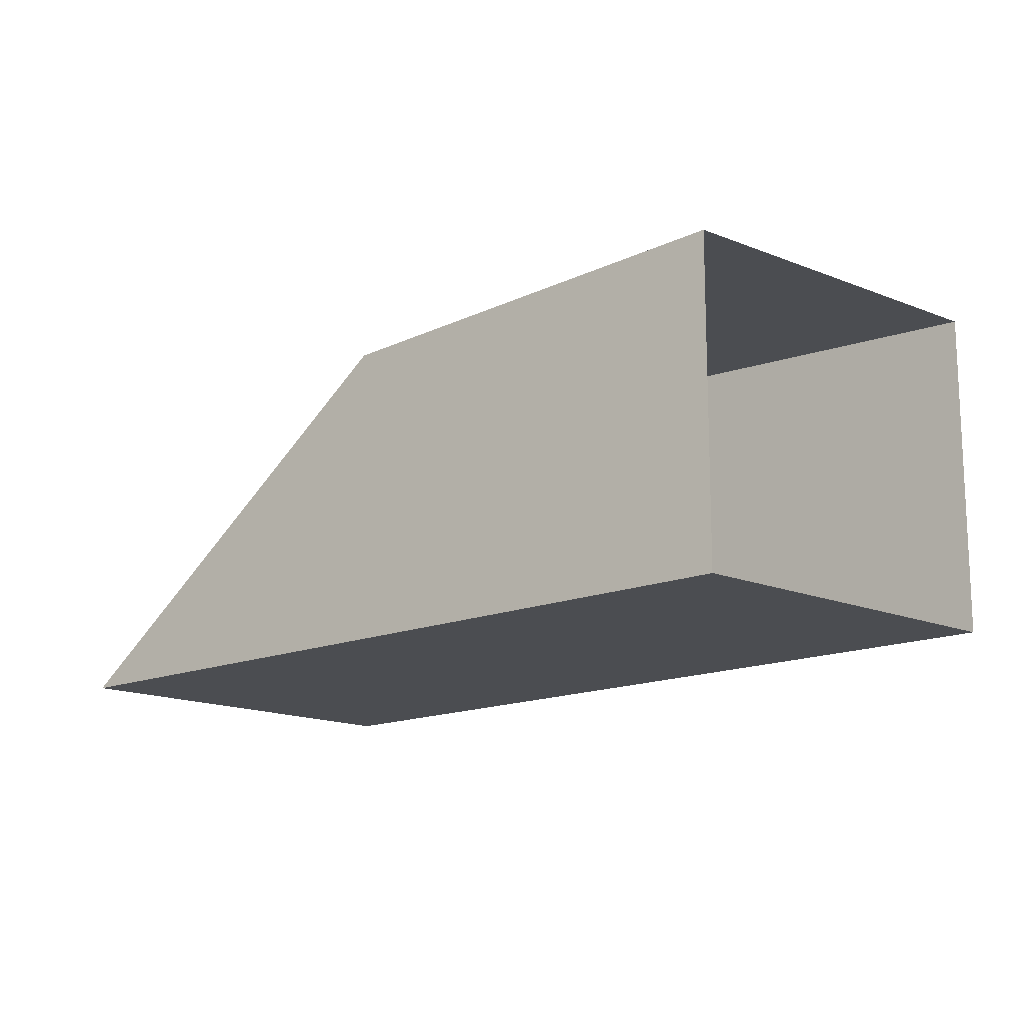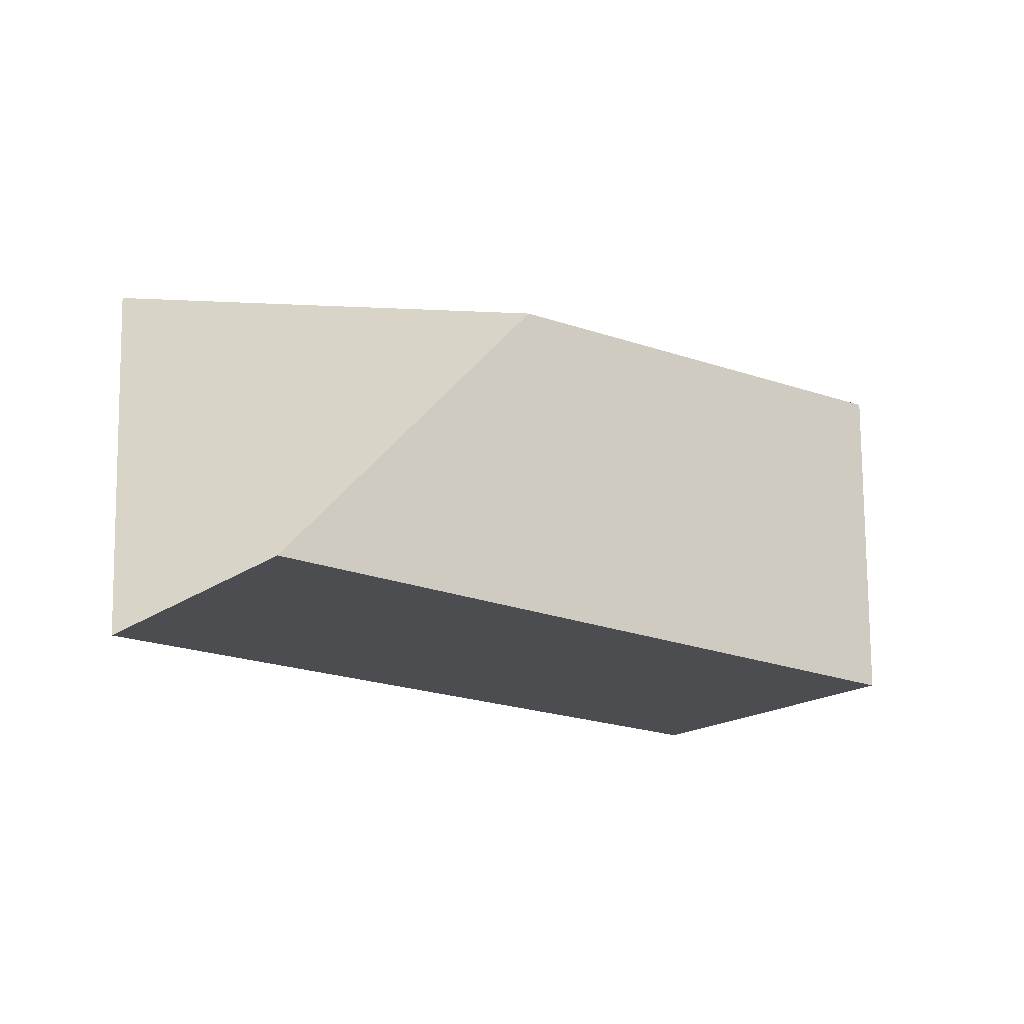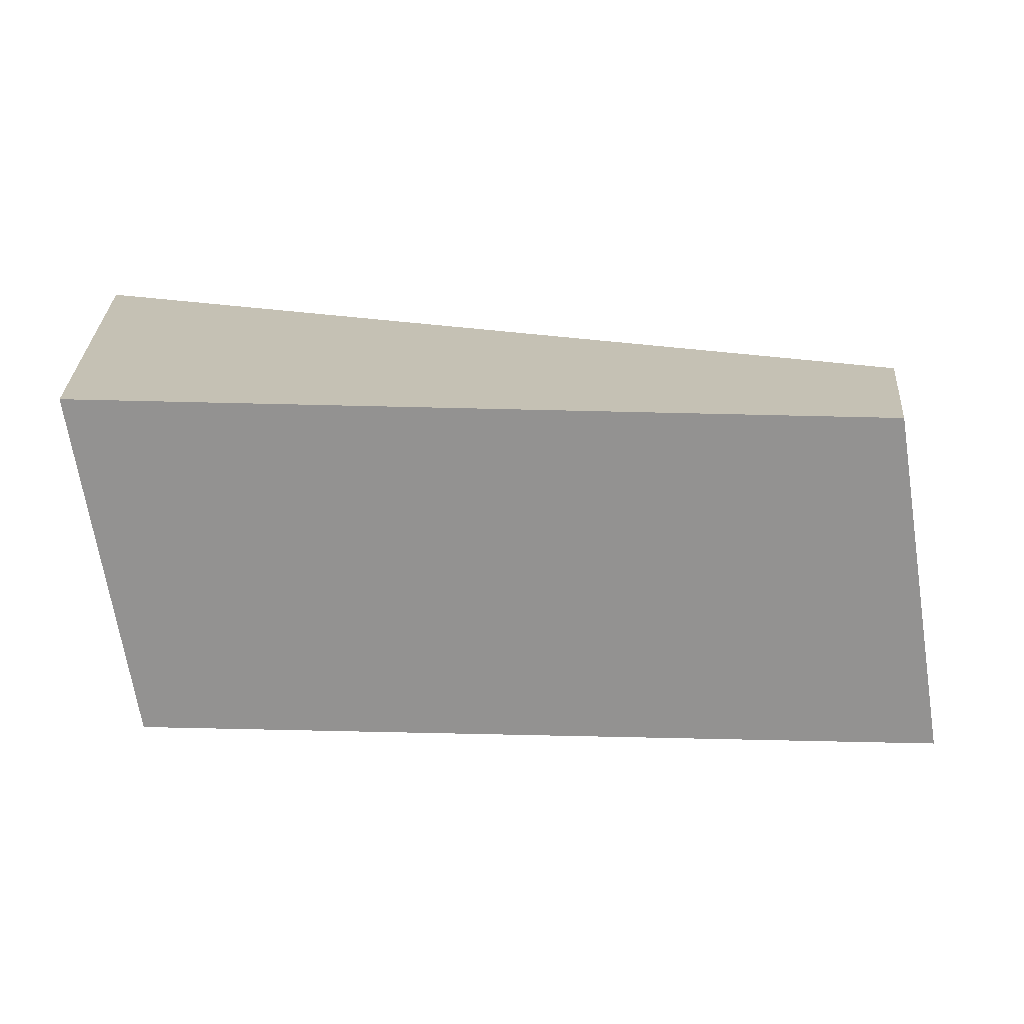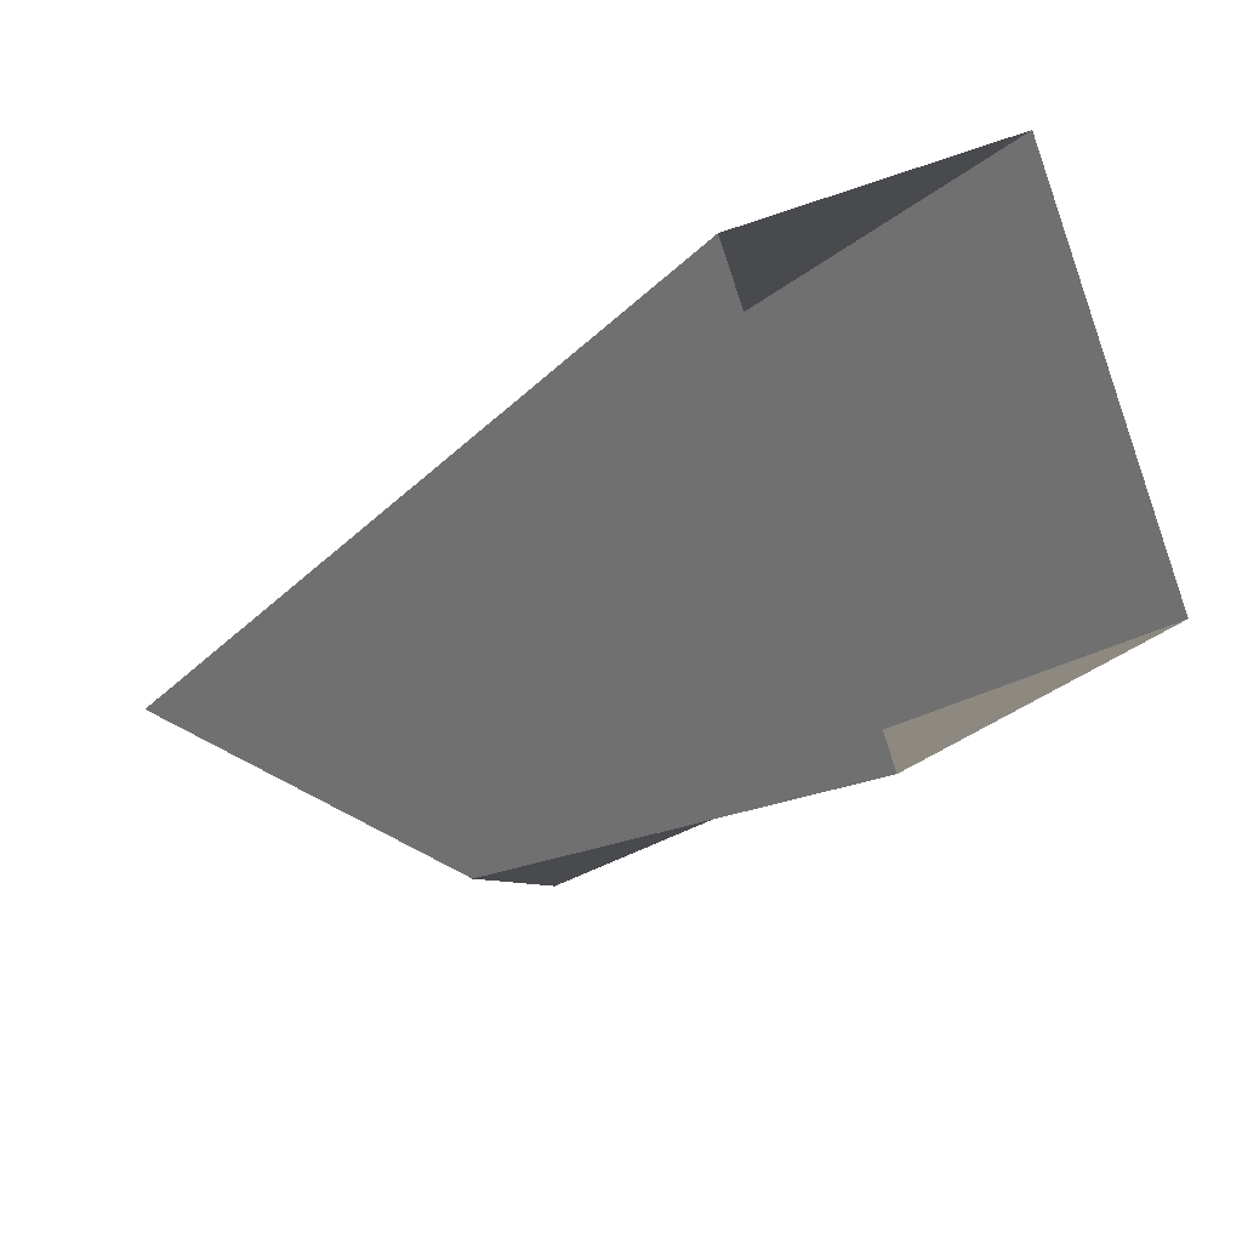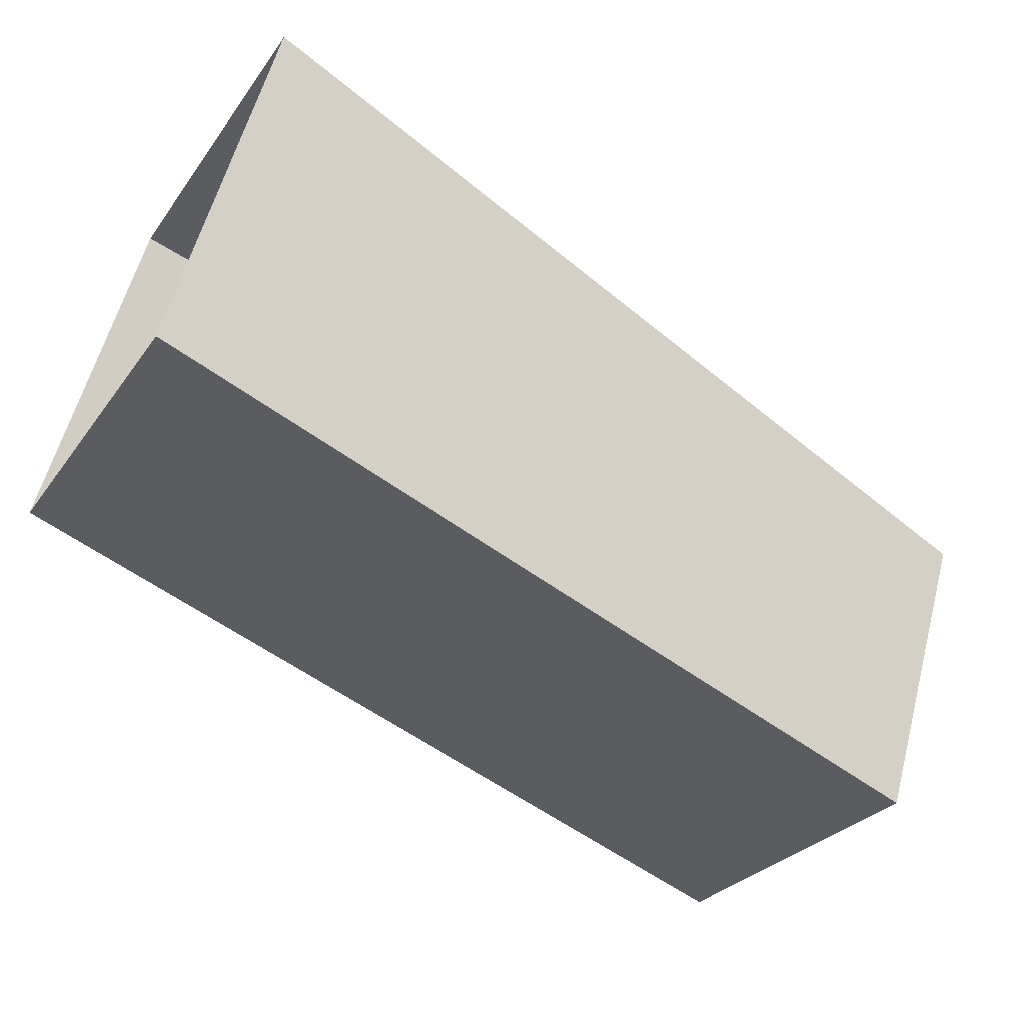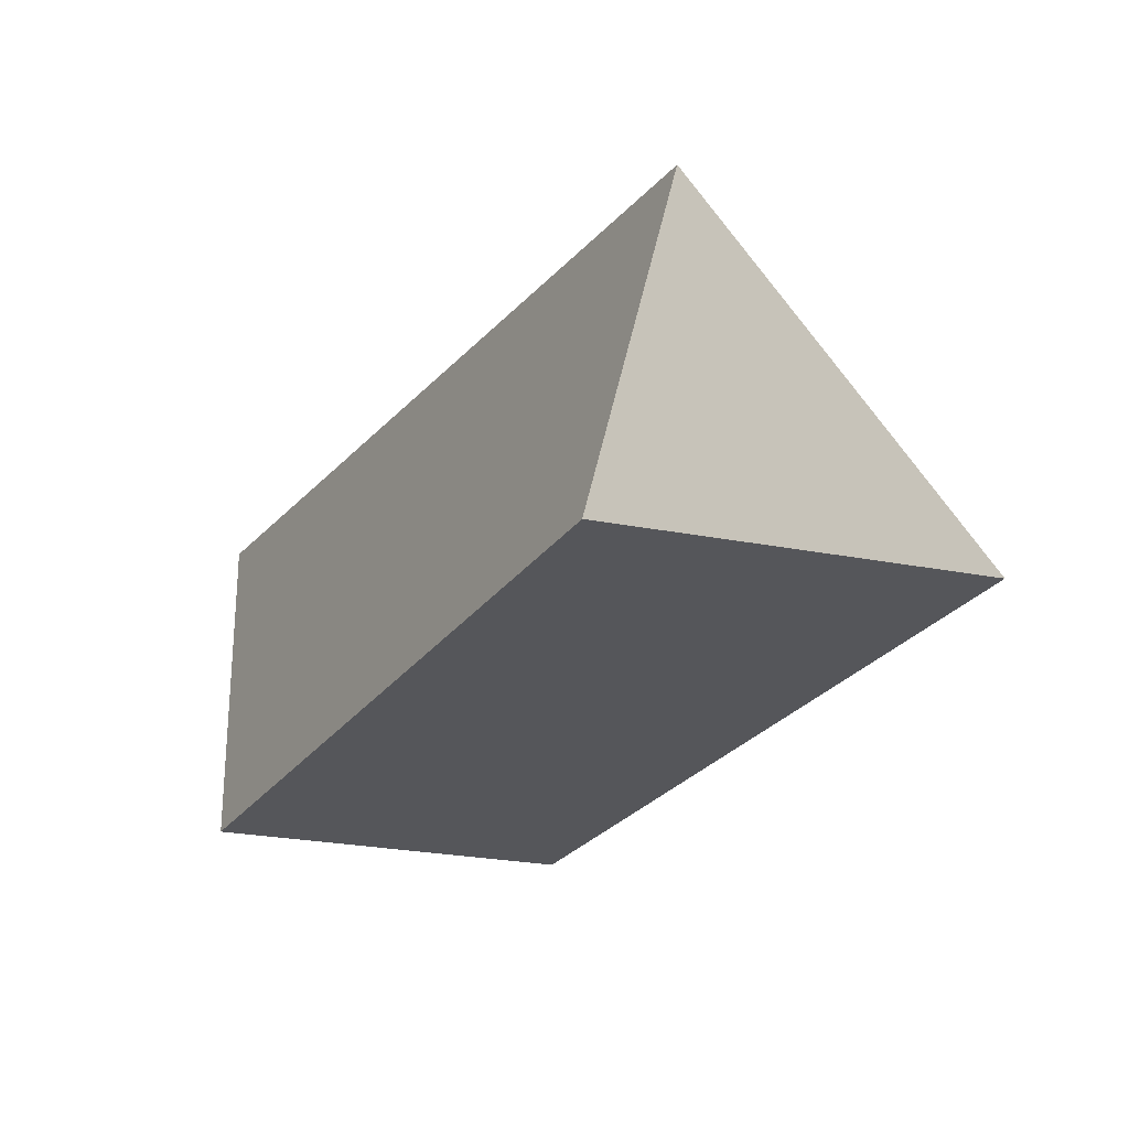
<metadata>
{"format":"obj","ext":"obj","renderer":"f3d","projection":"perspective","resolution":1024,"background":"white","views":[{"elev":-15.9,"azim":-103.8,"up":"+Y"},{"elev":-16.1,"azim":174.0,"up":"+Y"},{"elev":-66.4,"azim":35.5,"up":"+Y"},{"elev":25.4,"azim":-135.7,"up":"+Z"},{"elev":57.8,"azim":15.0,"up":"+Z"},{"elev":-26.0,"azim":99.4,"up":"+Y"}]}
</metadata>
<code>
o Cube
v -2 2 0
v 1 -2 -3
v 3 2 0
v 3 -2 1
v -7 2 3
v -7 -2 3
v -5 2 7
v -5 -2 7
f 1 5 7 3
f 4 3 7 8
f 6 2 4 8
f 6 5 1 2
f 2 1 3 4

</code>
